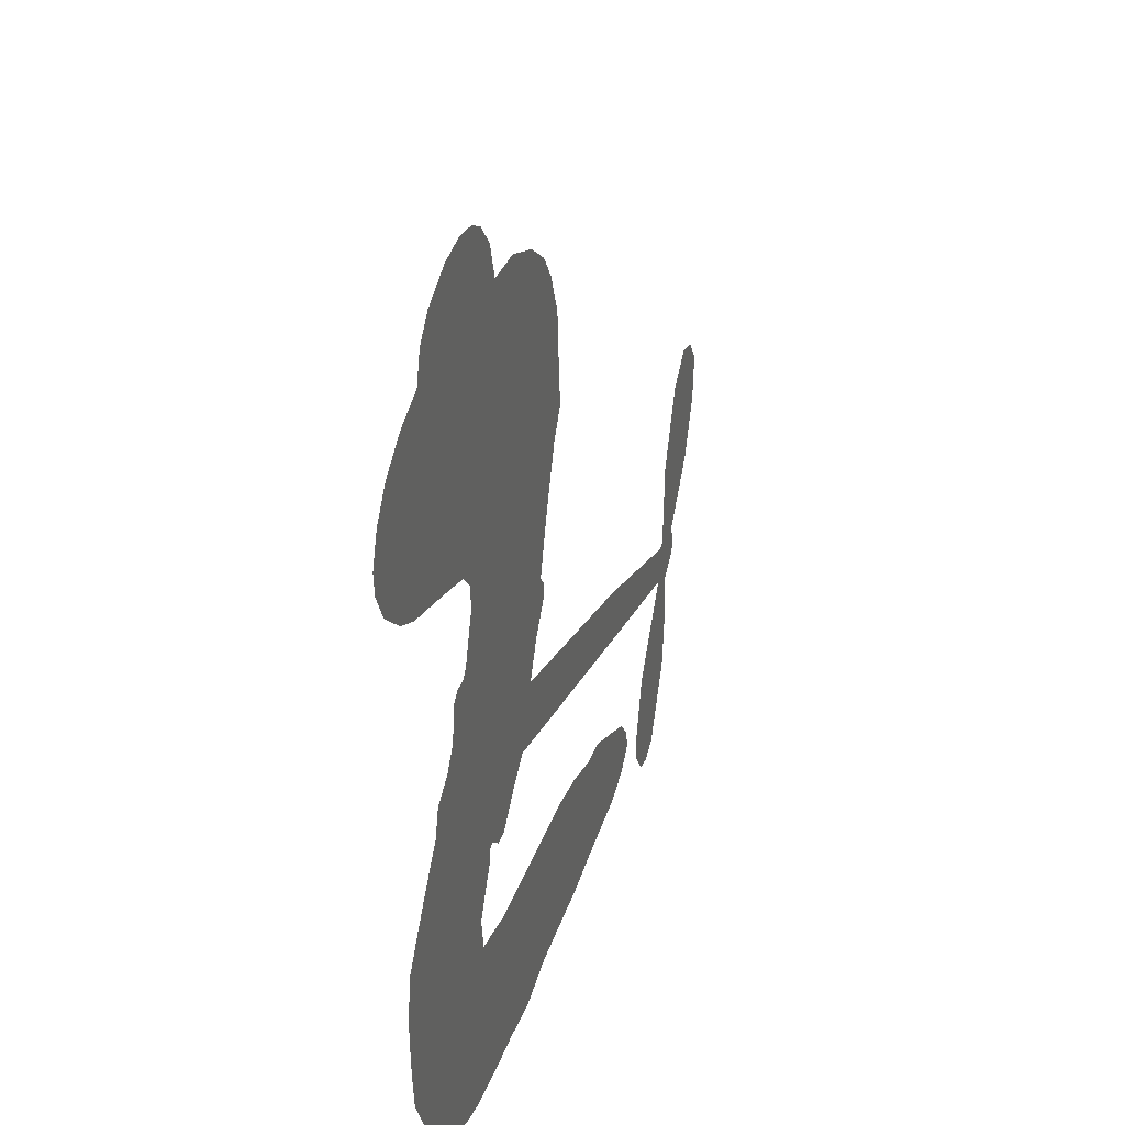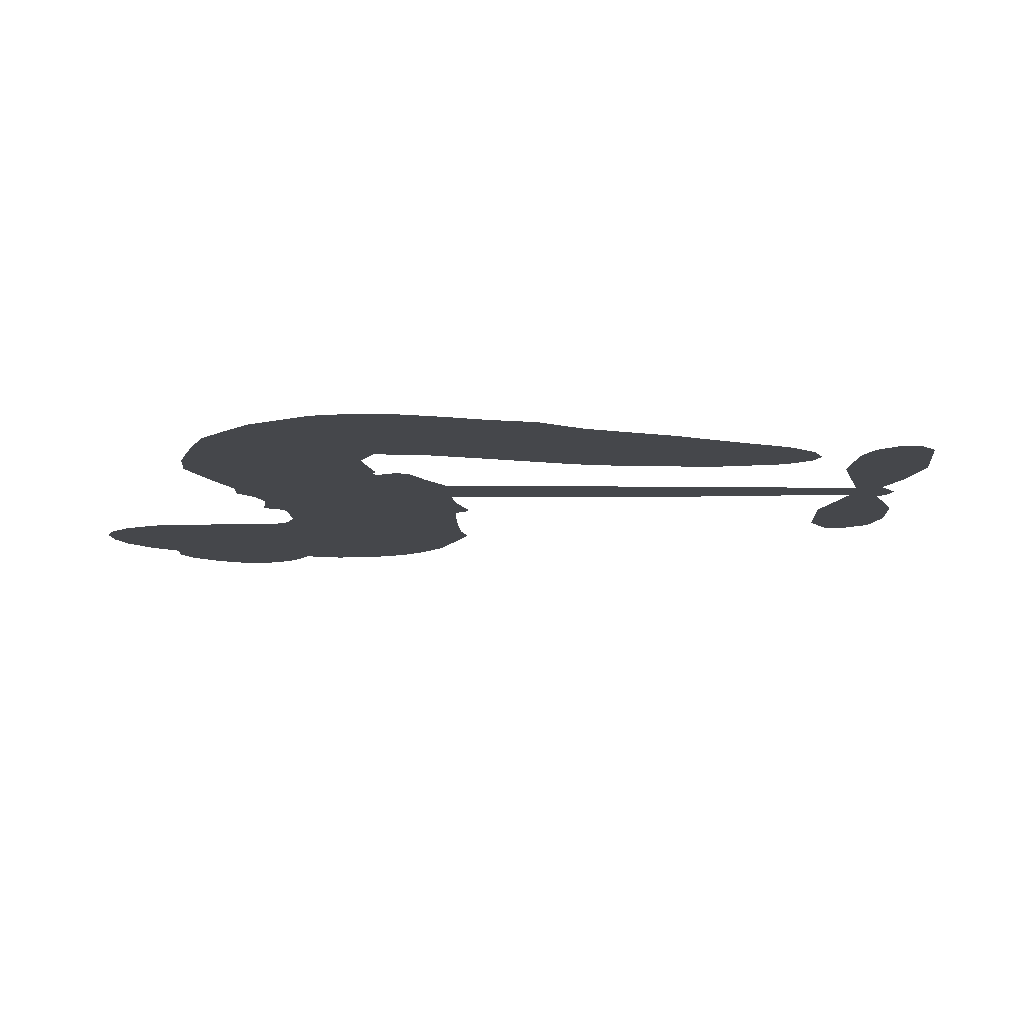
<metadata>
{"format":"obj","ext":"obj","renderer":"f3d","projection":"perspective","resolution":1024,"background":"white","views":[{"elev":36.1,"azim":-71.5,"up":"+Y"},{"elev":-10.2,"azim":-16.1,"up":"+Z"}]}
</metadata>
<code>
v 97.53 67.07 0
v 101.7 70.2 0
v 106.4 72.24 0
v 107.5 76.3 0
v 110 79.13 0
v 114.8 81.65 0
v 118.8 82.36 0
v 122.3 81.83 0
v 124.9 80.41 0
v 127.5 77.08 0
v 128.9 72.14 0
v 134.5 72.03 0
v 140.4 69.42 0
v 144.5 66.15 0
v 146.9 62.52 0
v 149.1 56.82 0
v 150.1 43.72 0
v 147.9 39.95 0
v 142.8 23.81 0
v 144 22.32 0
v 144.1 20.55 0
v 138.9 11.2 0
v 171.8 1.285 0
v 193.8 -6.721 0
v 194.7 -6.411 0
v 195.2 5.804 0
v 198.9 16.57 0
v 202.8 20.29 0
v 206 19.39 0
v 208.4 16.06 0
v 208 9.516 0
v 205.1 1.533 0
v 199.1 -6.851 0
v 200 -9.104 0
v 199.6 -11.17 0
v 196.6 -13.63 0
v 197 -19.84 0
v 196.2 -28.66 0
v 191.7 -39.55 0
v 189 -41.21 0
v 186.5 -40.72 0
v 184.3 -37.3 0
v 184 -33.16 0
v 186 -24.31 0
v 193.2 -12.06 0
v 135.8 2.618 0
v 128.8 -4.239 0
v 126.8 -4.333 0
v 124.7 -2.295 0
v 123.8 -3 0
v 124 -4.23 0
v 120.4 -11.34 0
v 121.1 -16.09 0
v 127.8 -17.42 0
v 149 -17.15 0
v 155.8 -17.94 0
v 161.7 -19.73 0
v 165.7 -19.76 0
v 176.6 -25.16 0
v 179.1 -28.38 0
v 179.4 -31.11 0
v 177.1 -33.77 0
v 172.6 -35.7 0
v 156.1 -38.1 0
v 143.2 -38.93 0
v 136.5 -40.9 0
v 130.2 -40.43 0
v 118.3 -40.33 0
v 113.6 -39.23 0
v 108.4 -36.52 0
v 102 -29.49 0
v 97.63 -19.78 0
v 97 -4.783 0
v 98.05 0.8451 0
v 106.9 13.18 0
v 108 17.09 0
v 111.1 19.34 0
v 113 22.2 0
v 113.7 27.24 0
v 114.9 28.3 0
v 116.7 28.31 0
v 117.6 29.55 0
v 119.7 35.96 0
v 119.4 39.33 0
v 117.4 41.55 0
v 103.4 46.04 0
v 99.59 48.12 0
v 95.54 52.04 0
v 93.67 55.99 0
v 93.43 59.1 0
v 94.86 63.3 0
v 164.5 -4.775 0
v 194.8 -8.181 0
v 118.9 27.39 0
v 122.8 -0.9942 0
v 122.2 -7.803 0
v 115.5 26.28 0
v 140.8 21.46 0
v 132.2 -0.5598 0
v 178.9 -8.436 0
v 196.9 -7.185 0
v 186 -10.25 0
v 189.6 -11.16 0
v 113.4 24.77 0
v 125.1 0.3918 0
v 195 -0.3043 0
v 197 -10.06 0
v 197 -3.44 0
v 175.6 -30.12 0
v 188.5 -37.33 0
v 121.9 31.26 0
v 121.5 -3.713 0
v 115.6 23.33 0
v 99.06 57.95 0
v 121 76.5 0
v 121.8 44.08 0
v 141.1 16.27 0
v 127.7 -1.438 0
v 182.8 -2.732 0
v 188.3 -4.731 0
v 121.1 3.869 0
v 137.2 25.97 0
v 115.6 18.43 0
v 124.7 38.55 0
v 128.8 2.881 0
v 191.9 -9.107 0
v 116.9 -0.1131 0
v 188.8 -7.977 0
v 185.6 -6.829 0
v 111.9 14.26 0
v 163.7 -26.74 0
v 189.6 -18.18 0
v 203.3 15.87 0
v 202.1 -2.659 0
v 194 -34.1 0
v 113.7 73.35 0
v 182.4 -9.347 0
v 163.7 -22.95 0
v 193.3 -16.26 0
v 157 -24.94 0
v 171.2 -22.41 0
v 167.6 -24.89 0
v 139.2 60.01 0
v 117.7 -32.39 0
v 99.64 62.73 0
v 104.9 53.31 0
v 117.4 78.47 0
v 126.3 23.88 0
v 114.8 -6.985 0
v 197 11.19 0
v 199.1 0.1542 0
v 110 73.43 0
v 110.3 66.44 0
v 111.8 70.01 0
v 117.3 65.52 0
v 116.1 69.7 0
v 164.3 -36.76 0
v 171.8 -27.16 0
v 142.7 62.35 0
v 142 45.5 0
v 116.7 -36.41 0
v 103 49.9 0
v 110.4 43.87 0
v 100.3 53.57 0
v 123.1 26.83 0
v 118.3 -8.381 0
v 114.2 -13.2 0
v 113.9 66.77 0
v 112.7 60.12 0
v 122.8 69.47 0
v 118 73.53 0
v 138.6 64.85 0
v 143.7 57.07 0
v 145.8 43.55 0
v 124.3 -40.56 0
v 112.3 -33.07 0
v 120.3 22.59 0
v 129.9 31.34 0
v 119.4 68.43 0
v 122.5 63.85 0
v 149.6 50.25 0
v 123.4 34.88 0
v 120.4 -35.13 0
v 124.4 -29.45 0
v 125.8 30.14 0
v 145.8 47.86 0
v 145.2 31.82 0
v 127 34.72 0
v 145.3 52.6 0
v 132.8 41.2 0
v 140.2 38.07 0
v 129 38.75 0
v 143.8 40.09 0
v 133.6 35.75 0
v 128 44.98 0
v 146.5 35.86 0
v 126.9 41.49 0
v 142.5 34.87 0
v 137.9 34.24 0
v 140.8 31.06 0
v 136.3 30.18 0
v 143.9 27.8 0
v 132.3 27.11 0
v 140.3 27.73 0
v 122.3 40.68 0
v 120 0.9165 0
v 117.4 3.439 0
v 118.4 9.974 0
v 110.8 2.299 0
v 206 12.93 0
v 201.6 11.65 0
v 199.7 7.239 0
v 105.1 59.61 0
v 102.7 56.61 0
v 132.4 17.14 0
v 105.6 67.5 0
v 116.5 48.68 0
v 117.8 -14.45 0
v 114.1 -20.66 0
v 117.6 -18.56 0
v 114.4 -16.95 0
v 108.1 -15.48 0
v 110.9 -18.34 0
v 119.4 -24.94 0
v 105.1 -22.3 0
v 117.4 -22.04 0
v 114 -26.44 0
v 122.3 -20.75 0
v 107.5 -19.4 0
v 97.08 -12.26 0
v 109.6 -24.02 0
v 124.7 73.54 0
v 121.3 72.67 0
v 136.4 68.35 0
v 131.5 68.06 0
v 134.1 64.43 0
v 128.4 62.99 0
v 148 59.66 0
v 144.9 60.1 0
v 111.9 -36.27 0
v 107.2 -31.25 0
v 118.4 59.78 0
v 149.3 53.53 0
v 136.9 51.97 0
v 116.3 13.92 0
v 113.6 9.755 0
v 123.8 15.41 0
v 119.7 16.92 0
v 120.8 13.08 0
v 123.7 8.377 0
v 104.6 -3.106 0
v 198.3 3.799 0
v 202.2 4.195 0
v 206.6 5.524 0
v 204.1 8.643 0
v 101.7 60.04 0
v 103.9 63.67 0
v 108.1 62.72 0
v 136.5 15.3 0
v 133.6 22.25 0
v 108.4 69.47 0
v 118.3 45.29 0
v 121.4 49.33 0
v 113.9 42.73 0
v 108.5 49.11 0
v 113.1 46.65 0
v 112.6 51.37 0
v 117.3 54.26 0
v 114.4 -30.22 0
v 117.9 -28.52 0
v 110.4 -28.41 0
v 106.2 -26.79 0
v 124.1 -24.84 0
v 138.1 -17.37 0
v 126 -21.23 0
v 128.4 -24.67 0
v 132.8 -17.42 0
v 128.9 -29.13 0
v 126.8 -32.92 0
v 136.1 -25.34 0
v 129.8 -20.74 0
v 123.1 -32.77 0
v 128.6 -36.64 0
v 132.1 -26.23 0
v 133.8 -21.82 0
v 133.7 -36.86 0
v 137.6 -21.46 0
v 134.9 -31.27 0
v 143.3 -25.79 0
v 130.9 -32.61 0
v 143.5 -17.25 0
v 139.8 -24.5 0
v 138.5 -28.75 0
v 143 -21.54 0
v 139.6 -34.41 0
v 148.3 -22.89 0
v 124.4 -16.72 0
v 127 67.96 0
v 119.4 62.97 0
v 116.1 62.29 0
v 121.7 60.47 0
v 125.1 61.44 0
v 120.8 56.37 0
v 129.4 56.47 0
v 124.3 57.71 0
v 123.9 53.16 0
v 125.9 49.02 0
v 124.8 45.72 0
v 131.6 49.69 0
v 127.8 52.67 0
v 141.1 53.55 0
v 137.8 56.05 0
v 140.3 49.35 0
v 134.2 59.4 0
v 133.5 54.71 0
v 135.7 47.17 0
v 116.1 6.942 0
v 112.3 5.999 0
v 102.3 7.068 0
v 108.9 9.043 0
v 104.6 10.16 0
v 105.8 6.802 0
v 103.3 1.97 0
v 120.5 7.183 0
v 125 4.632 0
v 128.6 7.553 0
v 100.6 -2.467 0
v 103.5 -16.34 0
v 101.3 66.43 0
v 138.4 18.6 0
v 130.1 23.82 0
v 128.5 27.34 0
v 128.2 19.32 0
v 137.3 22.55 0
v 106.9 44.97 0
v 118.7 51.19 0
v 115.4 57.56 0
v 111.3 55.78 0
v 108.9 58.9 0
v 137.4 -37.37 0
v 142.9 -30.77 0
v 125.7 64.89 0
v 131.7 61.8 0
v 131.9 45.77 0
v 107 0.5197 0
v 109.9 -4.284 0
v 100.1 3.965 0
v 131.9 4.884 0
v 135.4 7.608 0
v 126.3 11.59 0
v 131.3 11.6 0
v 135.1 19.27 0
v 123.9 20.01 0
v 108.7 52.97 0
v 143.8 -34.82 0
v 149.7 -38.48 0
v 150.2 -31.07 0
v 146.5 -38.71 0
v 147.9 -34.79 0
v 152.1 -34.86 0
v 146.5 -31.39 0
v 148.2 -27.28 0
v 155.7 -30.5 0
v 152.4 -25.01 0
v 154.7 -21.76 0
v 158.4 -21.5 0
v 152.4 -17.53 0
v 150.2 -1.089 0
v 155.3 6.23 0
v 134.8 11.71 0
v 128.5 14.98 0
v 155.7 -34.31 0
v 160.9 -32.33 0
v 160.2 -37.36 0
v 167.6 -30.06 0
v 151.3 -20.93 0
v 143 0.7616 0
v 164 -30.42 0
v 168.5 -36.21 0
v 166.1 -33.38 0
v 170.1 -32.84 0
v 147.1 8.714 0
v 138.7 7.874 0
v 143 9.958 0
v 189.1 -32.15 0
v 192.7 -30.37 0
v 192 -24.37 0
v 185 -28.74 0
v 189.2 -27.86 0
v 113.6 77.38 0
v 117.5 -3.963 0
v 113.7 -2.64 0
v 136.2 39.01 0
v 139.2 42.13 0
v 133.4 32.27 0
v 99.72 -24.67 0
v 101.4 -20.95 0
v 146.3 -19.78 0
v 101.6 -8.52 0
v 105.2 -11.57 0
v 110.1 -10.44 0
v 105.4 -7.258 0
v 113.3 -10.04 0
v 108.6 -7.482 0
v 152.8 -28.57 0
v 159.7 -28.22 0
v 160.6 -24.74 0
v 143.9 5.357 0
v 139.4 1.689 0
v 147.2 2.339 0
v 151.2 7.471 0
v 157.3 -2.935 0
v 151.5 3.083 0
v 153.7 -2.012 0
v 163.6 3.754 0
v 156.6 1.707 0
v 160.9 -0.006072 0
v 159.4 4.991 0
v 160.9 -3.856 0
v 196.6 -24.25 0
v 193 -20.43 0
v 187.8 -21.25 0
v 135.8 43.54 0
v 96.99 -8.512 0
v 100.9 -12.92 0
v 97.3 -16.03 0
v 100.4 -17.37 0
v 140.5 4.932 0
v 177.3 -0.727 0
v 179.1 -4.378 0
v 171.7 -6.61 0
v 175.3 -7.525 0
v 174.4 -3.555 0
v 170.2 -2.641 0
v 167.7 2.518 0
v 165 -0.6511 0
v 124.8 -36 0
v 121.3 -38.4 0
f 112 206 391
f 186 160 174
f 75 130 76
f 203 122 201
f 105 121 206
f 45 107 93
f 51 50 112
f 123 78 77
f 89 88 114
f 125 118 99
f 1 91 145
f 162 164 87
f 25 108 106
f 43 42 110
f 80 79 97
f 126 93 24
f 58 138 142
f 179 299 180
f 128 129 102
f 105 125 325
f 52 166 167
f 143 159 172
f 240 176 70
f 142 138 131
f 176 240 161
f 223 231 219
f 59 158 109
f 95 112 50
f 117 21 98
f 113 94 97
f 97 104 113
f 104 78 113
f 349 383 22
f 166 112 391
f 105 95 49
f 74 73 327
f 51 112 96
f 82 94 111
f 107 34 101
f 52 218 53
f 323 345 322
f 203 260 122
f 90 89 114
f 167 221 218
f 145 256 257
f 91 90 114
f 298 232 170
f 98 19 334
f 282 183 437
f 77 76 130
f 4 3 152
f 152 5 4
f 56 365 366
f 45 126 103
f 115 9 8
f 8 7 147
f 45 139 36
f 106 151 252
f 147 7 6
f 381 158 375
f 114 145 91
f 246 208 245
f 136 154 156
f 10 9 115
f 19 122 334
f 205 83 124
f 17 174 18
f 84 205 116
f 165 111 94
f 182 83 111
f 162 146 164
f 239 15 159
f 206 207 127
f 129 137 102
f 236 234 235
f 350 250 326
f 172 159 14
f 180 302 342
f 126 45 93
f 322 318 320
f 239 238 15
f 211 150 212
f 5 152 390
f 136 152 154
f 25 93 101
f 31 30 210
f 107 45 36
f 124 192 197
f 161 183 144
f 119 430 137
f 120 119 129
f 296 364 376
f 359 361 355
f 287 274 285
f 363 373 406
f 276 285 281
f 50 49 95
f 53 218 220
f 275 54 297
f 49 48 118
f 126 128 103
f 274 287 294
f 58 57 138
f 78 123 113
f 407 406 131
f 118 105 49
f 375 158 142
f 68 161 69
f 61 109 62
f 421 139 132
f 109 60 59
f 166 52 96
f 423 394 160
f 60 109 61
f 348 349 351
f 85 84 116
f 141 58 142
f 162 87 86
f 43 110 385
f 134 32 151
f 386 385 135
f 110 42 41
f 110 135 385
f 102 103 128
f 57 366 407
f 40 110 41
f 40 39 110
f 421 387 420
f 119 137 129
f 141 158 59
f 37 36 139
f 105 206 95
f 47 118 48
f 94 81 97
f 95 206 112
f 430 433 432
f 432 100 430
f 413 416 369
f 82 81 94
f 177 165 94
f 98 20 19
f 98 21 20
f 97 79 104
f 63 62 109
f 108 151 106
f 117 330 259
f 210 133 211
f 93 107 101
f 83 82 111
f 259 22 117
f 348 99 46
f 47 99 118
f 24 93 25
f 132 139 45
f 35 34 107
f 126 24 128
f 101 34 33
f 118 125 105
f 130 123 77
f 115 8 147
f 128 24 120
f 108 101 33
f 27 133 28
f 108 33 134
f 255 253 254
f 185 111 165
f 28 133 29
f 133 30 29
f 129 128 120
f 110 39 135
f 159 15 14
f 145 114 256
f 193 160 394
f 101 108 25
f 389 388 385
f 36 35 107
f 168 154 153
f 81 80 97
f 372 373 363
f 151 108 134
f 214 114 164
f 145 257 329
f 163 265 335
f 179 233 171
f 390 6 5
f 147 390 171
f 113 123 177
f 177 123 248
f 209 346 392
f 397 396 225
f 261 154 152
f 27 150 211
f 253 252 151
f 152 136 390
f 3 2 216
f 168 169 300
f 261 152 3
f 168 156 154
f 261 153 154
f 234 236 172
f 179 156 155
f 147 171 115
f 64 374 372
f 375 380 381
f 141 142 158
f 142 131 375
f 172 14 13
f 143 173 239
f 308 205 197
f 196 198 187
f 283 175 67
f 161 144 176
f 264 266 163
f 214 146 213
f 85 262 264
f 262 85 116
f 114 88 164
f 87 164 88
f 177 94 113
f 332 148 331
f 112 166 96
f 166 149 403
f 346 209 345
f 223 219 221
f 169 168 153
f 155 156 168
f 265 162 86
f 162 265 146
f 179 180 170
f 11 10 232
f 136 156 171
f 171 156 179
f 12 234 13
f 172 13 234
f 173 311 189
f 189 311 313
f 16 173 189
f 200 198 199
f 288 280 284
f 183 282 144
f 270 184 224
f 70 176 241
f 245 248 123
f 148 165 177
f 188 194 192
f 188 182 185
f 179 155 299
f 179 170 233
f 299 300 242
f 301 302 180
f 188 192 124
f 17 181 186
f 83 182 124
f 438 161 68
f 437 283 279
f 288 290 286
f 220 226 228
f 332 165 148
f 188 185 178
f 17 186 174
f 189 186 181
f 174 193 18
f 185 182 111
f 202 187 200
f 182 188 124
f 16 189 243
f 311 173 312
f 189 313 186
f 194 190 192
f 18 193 196
f 194 188 178
f 190 195 197
f 160 193 174
f 198 196 193
f 122 204 201
f 393 194 199
f 160 313 316
f 304 314 343
f 190 197 192
f 198 193 191
f 197 195 308
f 199 191 393
f 198 191 199
f 395 194 178
f 198 200 187
f 201 200 199
f 204 19 202
f 395 199 194
f 201 395 203
f 332 178 185
f 204 202 200
f 260 331 333
f 201 204 200
f 19 204 122
f 83 205 84
f 197 205 124
f 207 206 121
f 206 127 391
f 324 317 207
f 130 320 246
f 250 350 249
f 123 130 245
f 127 207 209
f 207 121 324
f 30 133 210
f 133 27 211
f 150 26 212
f 210 211 255
f 252 212 26
f 253 255 212
f 146 354 339
f 258 153 216
f 146 214 164
f 256 214 213
f 353 247 333
f 348 46 349
f 2 1 329
f 216 257 258
f 307 263 308
f 354 267 338
f 52 167 218
f 221 220 218
f 221 167 223
f 269 270 227
f 219 226 220
f 53 220 228
f 167 222 223
f 219 220 221
f 402 400 404
f 328 225 229
f 222 229 223
f 269 227 271
f 226 227 224
f 224 273 228
f 397 72 396
f 71 70 241
f 227 226 219
f 226 224 228
f 223 229 231
f 144 269 176
f 273 224 184
f 297 53 228
f 399 251 327
f 231 229 225
f 400 402 399
f 426 427 425
f 71 241 272
f 219 231 227
f 10 115 232
f 233 115 171
f 170 232 233
f 115 233 232
f 11 235 12
f 234 12 235
f 11 232 298
f 236 143 172
f 235 11 298
f 235 237 343
f 299 301 180
f 237 302 304
f 143 239 159
f 173 16 238
f 173 238 239
f 70 69 240
f 161 240 69
f 176 269 271
f 271 231 272
f 338 268 337
f 262 263 217
f 314 312 143
f 189 181 243
f 316 313 244
f 246 245 130
f 249 248 245
f 319 322 321
f 318 207 317
f 250 249 208
f 215 260 333
f 249 245 208
f 248 247 353
f 250 208 324
f 247 248 249
f 325 250 324
f 325 326 250
f 230 399 424
f 400 222 401
f 106 252 26
f 253 151 32
f 255 254 31
f 212 252 253
f 210 255 31
f 253 32 254
f 212 255 211
f 214 256 114
f 257 256 213
f 257 213 258
f 216 2 329
f 339 258 213
f 169 153 258
f 330 117 98
f 326 351 350
f 331 260 203
f 259 330 352
f 3 216 261
f 153 261 216
f 263 262 116
f 266 264 262
f 310 304 305
f 301 242 303
f 265 266 267
f 266 262 217
f 267 266 217
f 265 163 266
f 268 267 217
f 268 338 267
f 263 336 217
f 268 303 337
f 270 269 144
f 227 231 271
f 270 144 282
f 227 270 224
f 272 231 225
f 176 271 241
f 272 225 396
f 241 271 272
f 184 278 276
f 228 273 275
f 276 284 285
f 285 274 277
f 273 276 275
f 284 276 278
f 184 276 273
f 54 275 281
f 175 283 437
f 276 281 275
f 279 184 282
f 278 184 279
f 437 279 282
f 290 288 284
f 376 398 296
f 277 54 281
f 282 184 270
f 438 183 161
f 66 286 67
f 67 286 283
f 279 290 278
f 284 280 285
f 285 280 287
f 277 281 285
f 340 65 295
f 278 290 284
f 292 287 280
f 294 287 292
f 340 286 66
f 341 293 295
f 292 280 293
f 358 359 355
f 279 283 290
f 286 290 283
f 293 280 288
f 291 294 398
f 294 292 289
f 295 293 288
f 289 292 293
f 294 289 296
f 294 291 274
f 340 288 286
f 293 341 289
f 361 362 341
f 365 376 364
f 342 170 180
f 275 297 228
f 237 235 298
f 300 299 155
f 301 299 242
f 168 300 155
f 337 300 169
f 242 337 303
f 342 302 237
f 305 301 303
f 311 312 244
f 336 303 268
f 307 310 306
f 301 305 302
f 305 303 306
f 303 336 306
f 304 302 305
f 307 306 263
f 305 306 310
f 308 263 116
f 307 195 309
f 308 116 205
f 195 307 308
f 309 344 316
f 309 244 315
f 307 309 310
f 315 310 309
f 312 173 143
f 313 311 244
f 314 143 236
f 315 312 314
f 244 309 316
f 186 313 160
f 343 314 236
f 315 314 304
f 315 304 310
f 244 312 315
f 344 309 195
f 393 394 423
f 208 246 317
f 318 317 246
f 75 320 130
f 207 318 209
f 323 251 345
f 320 318 246
f 320 321 322
f 322 319 323
f 320 75 321
f 318 322 209
f 347 74 323
f 327 323 74
f 317 324 208
f 325 324 121
f 105 325 121
f 326 325 125
f 348 326 125
f 350 247 249
f 230 425 399
f 323 327 251
f 427 397 328
f 73 399 327
f 145 329 1
f 216 329 257
f 334 330 98
f 215 352 260
f 332 331 203
f 331 148 333
f 178 332 203
f 332 185 165
f 353 333 148
f 371 247 350
f 122 260 334
f 334 260 352
f 336 263 306
f 265 86 335
f 268 217 336
f 300 337 242
f 337 169 338
f 169 258 339
f 265 354 146
f 146 339 213
f 169 339 338
f 65 340 66
f 288 340 295
f 65 355 295
f 341 295 355
f 237 298 342
f 170 342 298
f 235 343 236
f 304 343 237
f 195 190 344
f 423 344 190
f 346 345 251
f 322 345 209
f 399 425 400
f 391 392 149
f 99 348 125
f 323 319 347
f 413 410 368
f 259 370 22
f 215 351 370
f 326 348 351
f 371 333 247
f 370 351 349
f 371 215 333
f 259 352 215
f 334 352 330
f 148 177 353
f 248 353 177
f 267 354 265
f 339 354 338
f 360 363 357
f 289 341 362
f 357 359 360
f 358 356 359
f 364 140 365
f 360 359 356
f 355 65 358
f 361 359 357
f 356 64 360
f 364 405 140
f 361 357 362
f 355 361 341
f 357 363 405
f 289 362 296
f 360 64 372
f 374 157 373
f 296 362 364
f 362 357 405
f 366 365 140
f 398 376 55
f 366 140 407
f 56 366 57
f 417 415 418
f 365 56 367
f 428 384 383
f 22 370 349
f 215 370 259
f 350 351 371
f 215 371 351
f 373 157 380
f 363 360 372
f 378 375 131
f 373 378 406
f 372 374 373
f 381 380 379
f 365 367 376
f 55 376 367
f 377 410 408
f 46 383 349
f 406 378 131
f 373 380 378
f 63 381 379
f 380 375 378
f 157 379 380
f 63 109 381
f 158 381 109
f 408 382 384
f 22 383 384
f 386 135 38
f 377 408 428
f 428 46 409
f 385 386 389
f 387 386 38
f 389 44 388
f 421 420 37
f 422 44 387
f 386 387 389
f 43 385 388
f 44 389 387
f 171 390 136
f 6 390 147
f 392 391 127
f 166 391 149
f 209 392 127
f 149 392 346
f 394 393 191
f 190 194 393
f 193 394 191
f 423 160 316
f 203 395 178
f 199 395 201
f 272 396 71
f 222 328 229
f 328 397 225
f 291 398 55
f 294 296 398
f 400 328 222
f 401 222 167
f 399 402 251
f 167 403 401
f 404 149 346
f 404 400 401
f 346 251 402
f 166 403 167
f 404 403 149
f 404 401 403
f 346 402 404
f 140 405 363
f 362 405 364
f 407 131 138
f 363 406 140
f 407 138 57
f 140 406 407
f 410 377 368
f 413 411 410
f 428 408 384
f 382 408 410
f 413 414 416
f 382 410 411
f 369 411 413
f 416 414 412
f 436 434 435
f 413 368 414
f 417 416 412
f 92 436 419
f 418 369 416
f 417 419 436
f 139 421 37
f 417 418 416
f 417 412 419
f 387 38 420
f 422 421 132
f 344 423 316
f 421 422 387
f 393 423 190
f 72 397 427
f 399 73 424
f 400 425 328
f 425 427 328
f 425 230 426
f 72 427 426
f 46 428 383
f 377 428 409
f 119 429 430
f 137 430 100
f 432 433 431
f 429 23 433
f 434 431 433
f 433 430 429
f 434 433 23
f 415 417 436
f 92 431 434
f 434 436 92
f 434 23 435
f 415 436 435
f 437 183 438
f 68 175 438
f 437 438 175

</code>
